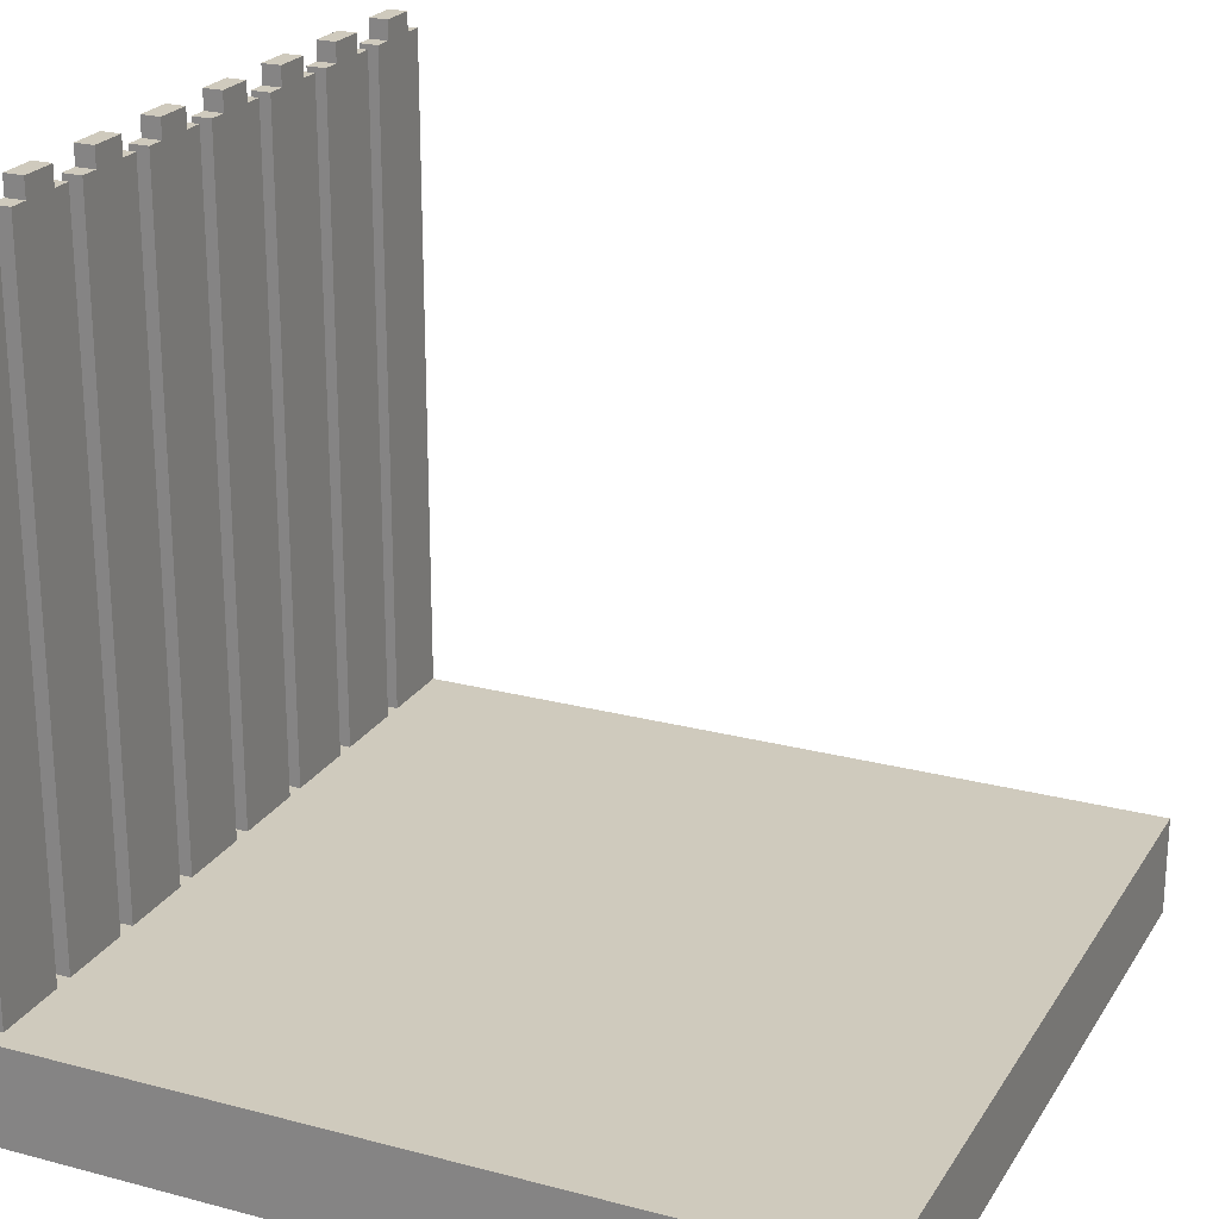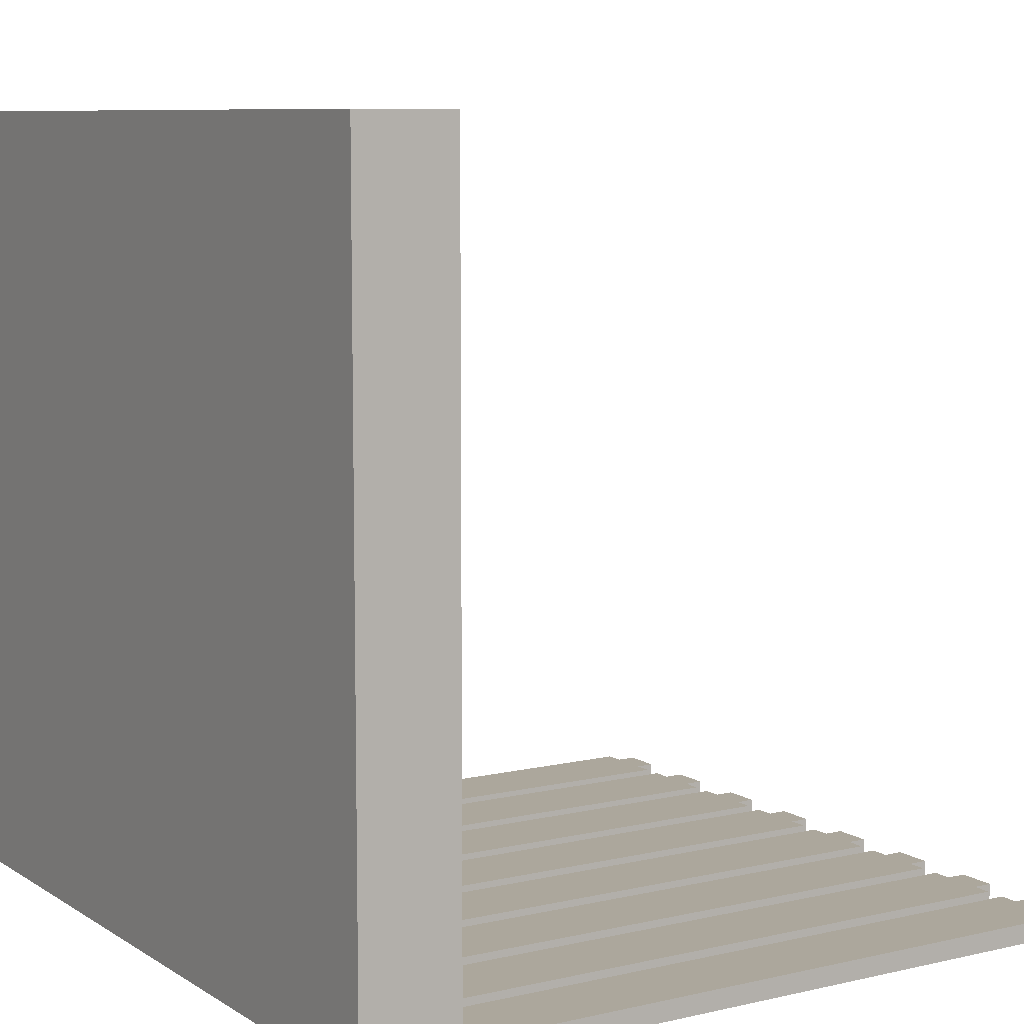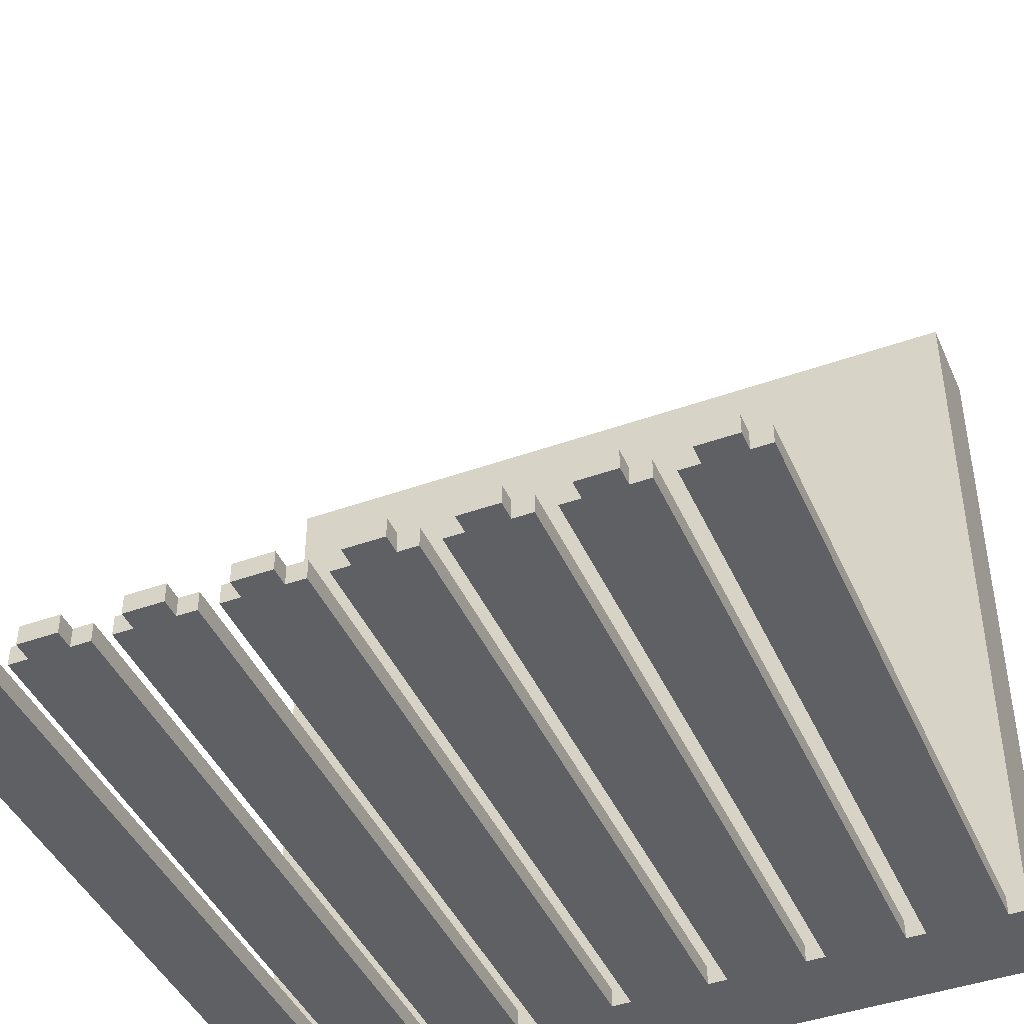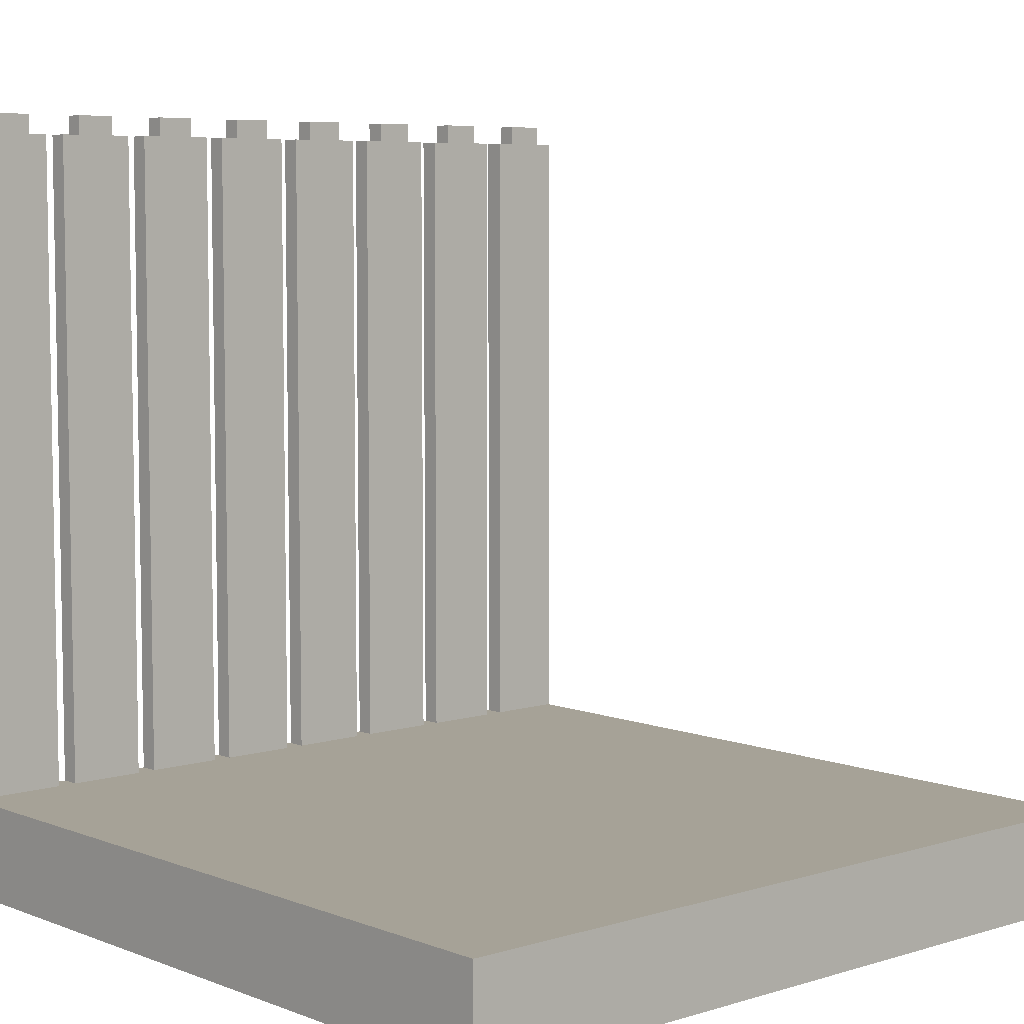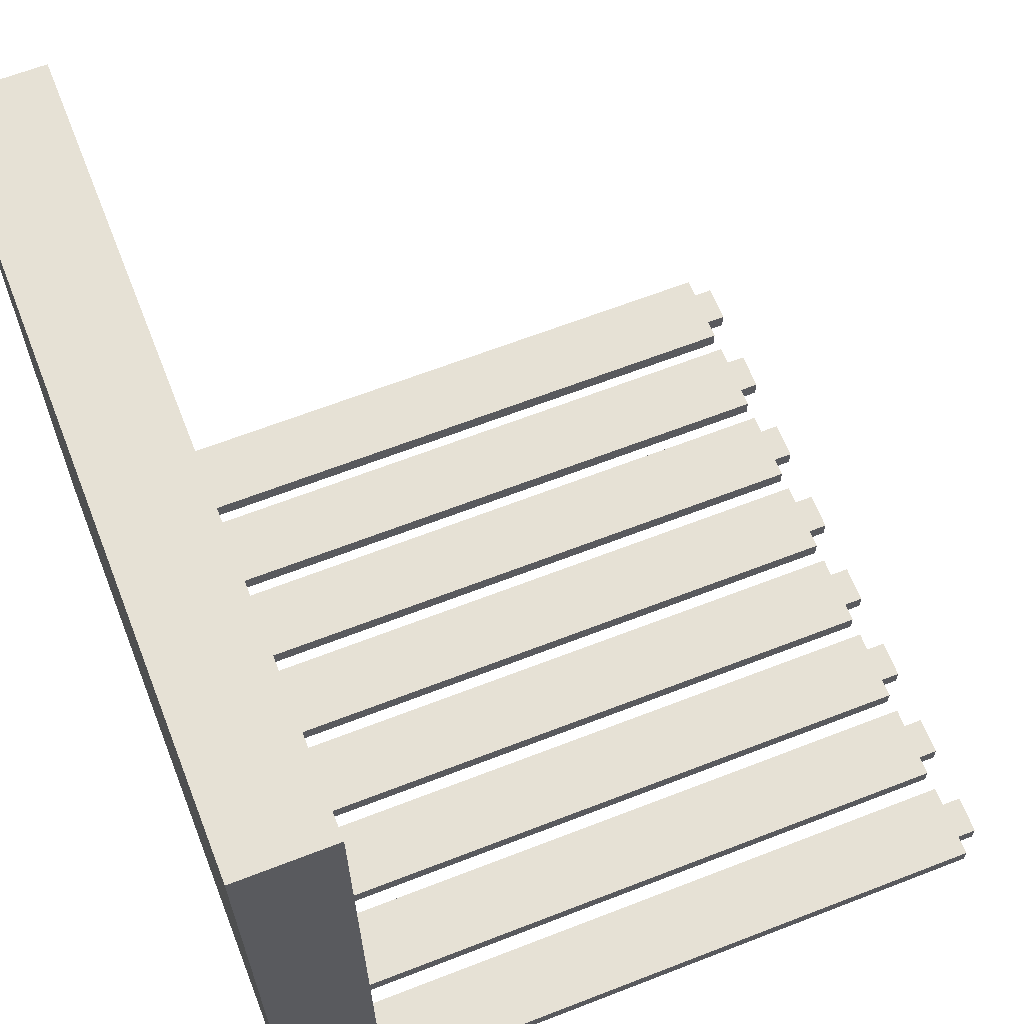
<metadata>
{"format":"obj","ext":"obj","renderer":"f3d","projection":"perspective","resolution":1024,"background":"white","views":[{"elev":23.1,"azim":-65.8,"up":"+Y"},{"elev":8.4,"azim":57.9,"up":"+Z"},{"elev":-43.6,"azim":-157.1,"up":"+Z"},{"elev":6.5,"azim":-41.8,"up":"+Y"},{"elev":64.4,"azim":68.6,"up":"+Z"}]}
</metadata>
<code>
o
v -2 0 2
v -2 0 -2
v -2 0.5 2
v -2 0.5 -2
v -1.9 0.5 -1.9
v -1.9 0.5 -2
v -1.9 3.9 -1.9
v -1.9 3.9 -2
v -1.8 3.9 -1.9
v -1.8 3.9 -2
v -1.8 4 -1.9
v -1.8 4 -2
v -1.4 0.5 -1.9
v -1.4 0.5 -2
v -1.4 3.9 -1.9
v -1.4 3.9 -2
v -1.3 3.9 -1.9
v -1.3 3.9 -2
v -1.3 4 -1.9
v -1.3 4 -2
v -0.9 0.5 -1.9
v -0.9 0.5 -2
v -0.9 3.9 -1.9
v -0.9 3.9 -2
v -0.8 3.9 -1.9
v -0.8 3.9 -2
v -0.8 4 -1.9
v -0.8 4 -2
v -0.4 0.5 -1.9
v -0.4 0.5 -2
v -0.4 3.9 -1.9
v -0.4 3.9 -2
v -0.3 3.9 -1.9
v -0.3 3.9 -2
v -0.3 4 -1.9
v -0.3 4 -2
v 0.1 0.5 -1.9
v 0.1 0.5 -2
v 0.1 3.9 -1.9
v 0.1 3.9 -2
v 0.2 3.9 -1.9
v 0.2 3.9 -2
v 0.2 4 -1.9
v 0.2 4 -2
v 0.6 0.5 -1.9
v 0.6 0.5 -2
v 0.6 3.9 -1.9
v 0.6 3.9 -2
v 0.7 3.9 -1.9
v 0.7 3.9 -2
v 0.7 4 -1.9
v 0.7 4 -2
v 1.1 0.5 -1.9
v 1.1 0.5 -2
v 1.1 3.9 -1.9
v 1.1 3.9 -2
v 1.2 3.9 -1.9
v 1.2 3.9 -2
v 1.2 4 -1.9
v 1.2 4 -2
v 1.6 0.5 -1.9
v 1.6 0.5 -2
v 1.6 3.9 -1.9
v 1.6 3.9 -2
v 1.7 3.9 -1.9
v 1.7 3.9 -2
v 1.7 4 -1.9
v 1.7 4 -2
v -1.6 3.9 -1.9
v -1.6 3.9 -2
v -1.6 4 -1.9
v -1.6 4 -2
v -1.5 0.5 -1.9
v -1.5 0.5 -2
v -1.5 3.9 -1.9
v -1.5 3.9 -2
v -1.1 3.9 -1.9
v -1.1 3.9 -2
v -1.1 4 -1.9
v -1.1 4 -2
v -1 0.5 -1.9
v -1 0.5 -2
v -1 3.9 -1.9
v -1 3.9 -2
v -0.6 3.9 -1.9
v -0.6 3.9 -2
v -0.6 4 -1.9
v -0.6 4 -2
v -0.5 0.5 -1.9
v -0.5 0.5 -2
v -0.5 3.9 -1.9
v -0.5 3.9 -2
v -0.1 3.9 -1.9
v -0.1 3.9 -2
v -0.1 4 -1.9
v -0.1 4 -2
v 2.384e-07 0.5 -1.9
v 2.384e-07 0.5 -2
v 2.384e-07 3.9 -1.9
v 2.384e-07 3.9 -2
v 0.4 3.9 -1.9
v 0.4 3.9 -2
v 0.4 4 -1.9
v 0.4 4 -2
v 0.5 0.5 -1.9
v 0.5 0.5 -2
v 0.5 3.9 -1.9
v 0.5 3.9 -2
v 0.9 3.9 -1.9
v 0.9 3.9 -2
v 0.9 4 -1.9
v 0.9 4 -2
v 1 0.5 -1.9
v 1 0.5 -2
v 1 3.9 -1.9
v 1 3.9 -2
v 1.4 3.9 -1.9
v 1.4 3.9 -2
v 1.4 4 -1.9
v 1.4 4 -2
v 1.5 0.5 -1.9
v 1.5 0.5 -2
v 1.5 3.9 -1.9
v 1.5 3.9 -2
v 1.9 3.9 -1.9
v 1.9 3.9 -2
v 1.9 4 -1.9
v 1.9 4 -2
v 2 0 2
v 2 0 -2
v 2 0.5 2
v 2 0.5 -1.9
v 2 0.5 -2
v 2 3.9 -1.9
v 2 3.9 -2
v -2 0 2
v -2 0.5 2
v 2 0 2
v 2 0.5 2
v -1.9 0.5 -1.9
v -1.9 3.9 -1.9
v -1.8 3.9 -1.9
v -1.8 4 -1.9
v -1.6 3.9 -1.9
v -1.6 4 -1.9
v -1.5 0.5 -1.9
v -1.5 3.9 -1.9
v -1.4 0.5 -1.9
v -1.4 3.9 -1.9
v -1.3 3.9 -1.9
v -1.3 4 -1.9
v -1.1 3.9 -1.9
v -1.1 4 -1.9
v -1 0.5 -1.9
v -1 3.9 -1.9
v -0.9 0.5 -1.9
v -0.9 3.9 -1.9
v -0.8 3.9 -1.9
v -0.8 4 -1.9
v -0.6 3.9 -1.9
v -0.6 4 -1.9
v -0.5 0.5 -1.9
v -0.5 3.9 -1.9
v -0.4 0.5 -1.9
v -0.4 3.9 -1.9
v -0.3 3.9 -1.9
v -0.3 4 -1.9
v -0.1 3.9 -1.9
v -0.1 4 -1.9
v 2.384e-07 0.5 -1.9
v 2.384e-07 3.9 -1.9
v 0.1 0.5 -1.9
v 0.1 3.9 -1.9
v 0.2 3.9 -1.9
v 0.2 4 -1.9
v 0.4 3.9 -1.9
v 0.4 4 -1.9
v 0.5 0.5 -1.9
v 0.5 3.9 -1.9
v 0.6 0.5 -1.9
v 0.6 3.9 -1.9
v 0.7 3.9 -1.9
v 0.7 4 -1.9
v 0.9 3.9 -1.9
v 0.9 4 -1.9
v 1 0.5 -1.9
v 1 3.9 -1.9
v 1.1 0.5 -1.9
v 1.1 3.9 -1.9
v 1.2 3.9 -1.9
v 1.2 4 -1.9
v 1.4 3.9 -1.9
v 1.4 4 -1.9
v 1.5 0.5 -1.9
v 1.5 3.9 -1.9
v 1.6 0.5 -1.9
v 1.6 3.9 -1.9
v 1.7 3.9 -1.9
v 1.7 4 -1.9
v 1.9 3.9 -1.9
v 1.9 4 -1.9
v 2 0.5 -1.9
v 2 3.9 -1.9
v -2 0 -2
v -2 0.5 -2
v -1.9 0.5 -2
v -1.9 3.9 -2
v -1.8 3.9 -2
v -1.8 4 -2
v -1.6 3.9 -2
v -1.6 4 -2
v -1.5 0.5 -2
v -1.5 3.9 -2
v -1.4 0.5 -2
v -1.4 3.9 -2
v -1.3 3.9 -2
v -1.3 4 -2
v -1.1 3.9 -2
v -1.1 4 -2
v -1 0.5 -2
v -1 3.9 -2
v -0.9 0.5 -2
v -0.9 3.9 -2
v -0.8 3.9 -2
v -0.8 4 -2
v -0.6 3.9 -2
v -0.6 4 -2
v -0.5 0.5 -2
v -0.5 3.9 -2
v -0.4 0.5 -2
v -0.4 3.9 -2
v -0.3 3.9 -2
v -0.3 4 -2
v -0.1 3.9 -2
v -0.1 4 -2
v 2.384e-07 0.5 -2
v 2.384e-07 3.9 -2
v 0.1 0.5 -2
v 0.1 3.9 -2
v 0.2 3.9 -2
v 0.2 4 -2
v 0.4 3.9 -2
v 0.4 4 -2
v 0.5 0.5 -2
v 0.5 3.9 -2
v 0.6 0.5 -2
v 0.6 3.9 -2
v 0.7 3.9 -2
v 0.7 4 -2
v 0.9 3.9 -2
v 0.9 4 -2
v 1 0.5 -2
v 1 3.9 -2
v 1.1 0.5 -2
v 1.1 3.9 -2
v 1.2 3.9 -2
v 1.2 4 -2
v 1.4 3.9 -2
v 1.4 4 -2
v 1.5 0.5 -2
v 1.5 3.9 -2
v 1.6 0.5 -2
v 1.6 3.9 -2
v 1.7 3.9 -2
v 1.7 4 -2
v 1.9 3.9 -2
v 1.9 4 -2
v 2 0 -2
v 2 0.5 -2
v 2 3.9 -2
v -2 0 2
v 2 0 2
v -2 0 -2
v 2 0 -2
v -2 0.5 2
v 2 0.5 2
v -1.9 0.5 -1.9
v -1.5 0.5 -1.9
v -1.4 0.5 -1.9
v -1 0.5 -1.9
v -0.9 0.5 -1.9
v -0.5 0.5 -1.9
v -0.4 0.5 -1.9
v 2.384e-07 0.5 -1.9
v 0.1 0.5 -1.9
v 0.5 0.5 -1.9
v 0.6 0.5 -1.9
v 1 0.5 -1.9
v 1.1 0.5 -1.9
v 1.5 0.5 -1.9
v 1.6 0.5 -1.9
v 2 0.5 -1.9
v -2 0.5 -2
v -1.9 0.5 -2
v -1.5 0.5 -2
v -1.4 0.5 -2
v -1 0.5 -2
v -0.9 0.5 -2
v -0.5 0.5 -2
v -0.4 0.5 -2
v 2.384e-07 0.5 -2
v 0.1 0.5 -2
v 0.5 0.5 -2
v 0.6 0.5 -2
v 1 0.5 -2
v 1.1 0.5 -2
v 1.5 0.5 -2
v 1.6 0.5 -2
v -1.9 3.9 -1.9
v -1.8 3.9 -1.9
v -1.6 3.9 -1.9
v -1.5 3.9 -1.9
v -1.4 3.9 -1.9
v -1.3 3.9 -1.9
v -1.1 3.9 -1.9
v -1 3.9 -1.9
v -0.9 3.9 -1.9
v -0.8 3.9 -1.9
v -0.6 3.9 -1.9
v -0.5 3.9 -1.9
v -0.4 3.9 -1.9
v -0.3 3.9 -1.9
v -0.1 3.9 -1.9
v 2.384e-07 3.9 -1.9
v 0.1 3.9 -1.9
v 0.2 3.9 -1.9
v 0.4 3.9 -1.9
v 0.5 3.9 -1.9
v 0.6 3.9 -1.9
v 0.7 3.9 -1.9
v 0.9 3.9 -1.9
v 1 3.9 -1.9
v 1.1 3.9 -1.9
v 1.2 3.9 -1.9
v 1.4 3.9 -1.9
v 1.5 3.9 -1.9
v 1.6 3.9 -1.9
v 1.7 3.9 -1.9
v 1.9 3.9 -1.9
v 2 3.9 -1.9
v -1.9 3.9 -2
v -1.8 3.9 -2
v -1.6 3.9 -2
v -1.5 3.9 -2
v -1.4 3.9 -2
v -1.3 3.9 -2
v -1.1 3.9 -2
v -1 3.9 -2
v -0.9 3.9 -2
v -0.8 3.9 -2
v -0.6 3.9 -2
v -0.5 3.9 -2
v -0.4 3.9 -2
v -0.3 3.9 -2
v -0.1 3.9 -2
v 2.384e-07 3.9 -2
v 0.1 3.9 -2
v 0.2 3.9 -2
v 0.4 3.9 -2
v 0.5 3.9 -2
v 0.6 3.9 -2
v 0.7 3.9 -2
v 0.9 3.9 -2
v 1 3.9 -2
v 1.1 3.9 -2
v 1.2 3.9 -2
v 1.4 3.9 -2
v 1.5 3.9 -2
v 1.6 3.9 -2
v 1.7 3.9 -2
v 1.9 3.9 -2
v 2 3.9 -2
v -1.8 4 -1.9
v -1.6 4 -1.9
v -1.3 4 -1.9
v -1.1 4 -1.9
v -0.8 4 -1.9
v -0.6 4 -1.9
v -0.3 4 -1.9
v -0.1 4 -1.9
v 0.2 4 -1.9
v 0.4 4 -1.9
v 0.7 4 -1.9
v 0.9 4 -1.9
v 1.2 4 -1.9
v 1.4 4 -1.9
v 1.7 4 -1.9
v 1.9 4 -1.9
v -1.8 4 -2
v -1.6 4 -2
v -1.3 4 -2
v -1.1 4 -2
v -0.8 4 -2
v -0.6 4 -2
v -0.3 4 -2
v -0.1 4 -2
v 0.2 4 -2
v 0.4 4 -2
v 0.7 4 -2
v 0.9 4 -2
v 1.2 4 -2
v 1.4 4 -2
v 1.7 4 -2
v 1.9 4 -2
f 3 2 1
f 4 2 3
f 7 6 5
f 8 6 7
f 11 10 9
f 12 10 11
f 15 14 13
f 16 14 15
f 19 18 17
f 20 18 19
f 23 22 21
f 24 22 23
f 27 26 25
f 28 26 27
f 31 30 29
f 32 30 31
f 35 34 33
f 36 34 35
f 39 38 37
f 40 38 39
f 43 42 41
f 44 42 43
f 47 46 45
f 48 46 47
f 51 50 49
f 52 50 51
f 55 54 53
f 56 54 55
f 59 58 57
f 60 58 59
f 63 62 61
f 64 62 63
f 67 66 65
f 68 66 67
f 69 70 71
f 71 70 72
f 73 74 75
f 75 74 76
f 77 78 79
f 79 78 80
f 81 82 83
f 83 82 84
f 85 86 87
f 87 86 88
f 89 90 91
f 91 90 92
f 93 94 95
f 95 94 96
f 97 98 99
f 99 98 100
f 101 102 103
f 103 102 104
f 105 106 107
f 107 106 108
f 109 110 111
f 111 110 112
f 113 114 115
f 115 114 116
f 117 118 119
f 119 118 120
f 121 122 123
f 123 122 124
f 125 126 127
f 127 126 128
f 129 130 131
f 131 130 132
f 132 130 133
f 132 133 134
f 134 133 135
f 138 137 136
f 139 137 138
f 142 141 140
f 144 142 140
f 144 143 142
f 145 143 144
f 146 144 140
f 147 144 146
f 150 149 148
f 152 150 148
f 152 151 150
f 153 151 152
f 154 152 148
f 155 152 154
f 158 157 156
f 160 158 156
f 160 159 158
f 161 159 160
f 162 160 156
f 163 160 162
f 166 165 164
f 168 166 164
f 168 167 166
f 169 167 168
f 170 168 164
f 171 168 170
f 174 173 172
f 176 174 172
f 176 175 174
f 177 175 176
f 178 176 172
f 179 176 178
f 182 181 180
f 184 182 180
f 184 183 182
f 185 183 184
f 186 184 180
f 187 184 186
f 190 189 188
f 192 190 188
f 192 191 190
f 193 191 192
f 194 192 188
f 195 192 194
f 198 197 196
f 200 198 196
f 200 199 198
f 201 199 200
f 202 200 196
f 203 200 202
f 204 205 206
f 206 207 208
f 206 208 210
f 208 209 210
f 210 209 211
f 204 206 212
f 206 210 212
f 212 210 213
f 204 212 214
f 214 215 216
f 214 216 218
f 216 217 218
f 218 217 219
f 204 214 220
f 214 218 220
f 220 218 221
f 204 220 222
f 222 223 224
f 222 224 226
f 224 225 226
f 226 225 227
f 204 222 228
f 222 226 228
f 228 226 229
f 204 228 230
f 230 231 232
f 230 232 234
f 232 233 234
f 234 233 235
f 204 230 236
f 230 234 236
f 236 234 237
f 204 236 238
f 238 239 240
f 238 240 242
f 240 241 242
f 242 241 243
f 204 238 244
f 238 242 244
f 244 242 245
f 204 244 246
f 246 247 248
f 246 248 250
f 248 249 250
f 250 249 251
f 204 246 252
f 246 250 252
f 252 250 253
f 204 252 254
f 254 255 256
f 254 256 258
f 256 257 258
f 258 257 259
f 204 254 260
f 254 258 260
f 260 258 261
f 204 260 262
f 262 263 264
f 262 264 266
f 264 265 266
f 266 265 267
f 204 262 268
f 262 266 269
f 268 262 269
f 269 266 270
f 273 272 271
f 274 272 273
f 275 276 277
f 277 276 278
f 278 276 279
f 279 276 280
f 280 276 281
f 281 276 282
f 282 276 283
f 283 276 284
f 284 276 285
f 285 276 286
f 286 276 287
f 287 276 288
f 288 276 289
f 289 276 290
f 290 276 291
f 291 276 292
f 275 277 293
f 293 277 294
f 278 279 295
f 295 279 296
f 280 281 297
f 297 281 298
f 282 283 299
f 299 283 300
f 284 285 301
f 301 285 302
f 286 287 303
f 303 287 304
f 288 289 305
f 305 289 306
f 290 291 307
f 307 291 308
f 309 310 341
f 341 310 342
f 311 312 343
f 343 312 344
f 313 314 345
f 345 314 346
f 315 316 347
f 347 316 348
f 317 318 349
f 349 318 350
f 319 320 351
f 351 320 352
f 321 322 353
f 353 322 354
f 323 324 355
f 355 324 356
f 325 326 357
f 357 326 358
f 327 328 359
f 359 328 360
f 329 330 361
f 361 330 362
f 331 332 363
f 363 332 364
f 333 334 365
f 365 334 366
f 335 336 367
f 367 336 368
f 337 338 369
f 369 338 370
f 339 340 371
f 371 340 372
f 373 374 389
f 389 374 390
f 375 376 391
f 391 376 392
f 377 378 393
f 393 378 394
f 379 380 395
f 395 380 396
f 381 382 397
f 397 382 398
f 383 384 399
f 399 384 400
f 385 386 401
f 401 386 402
f 387 388 403
f 403 388 404

</code>
